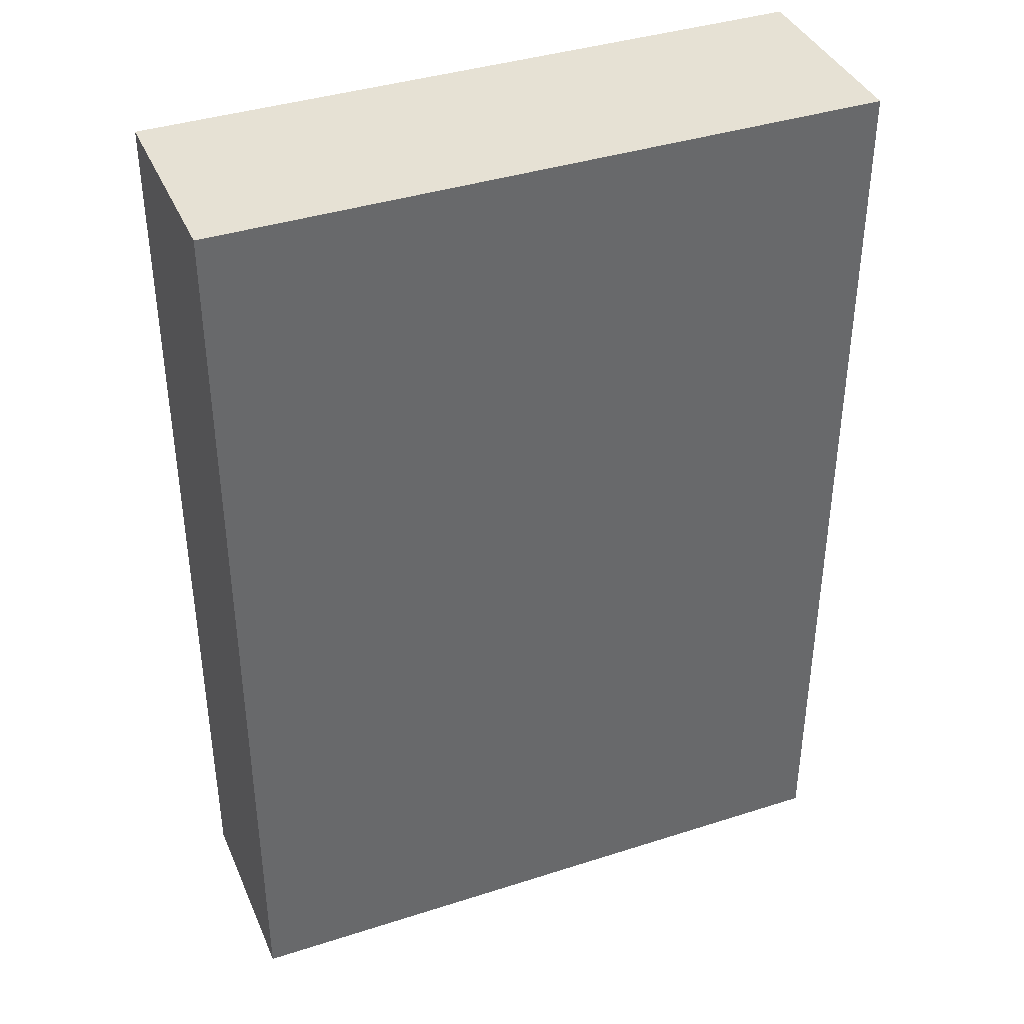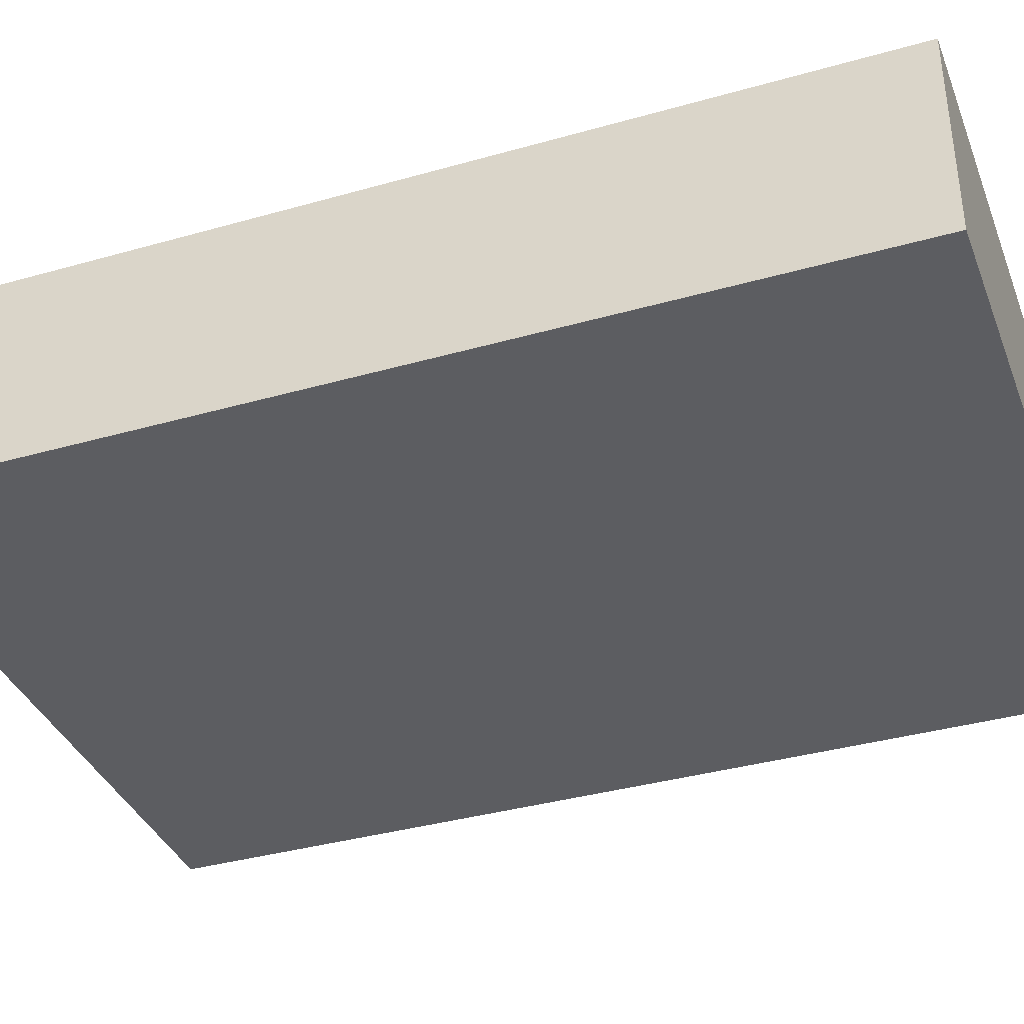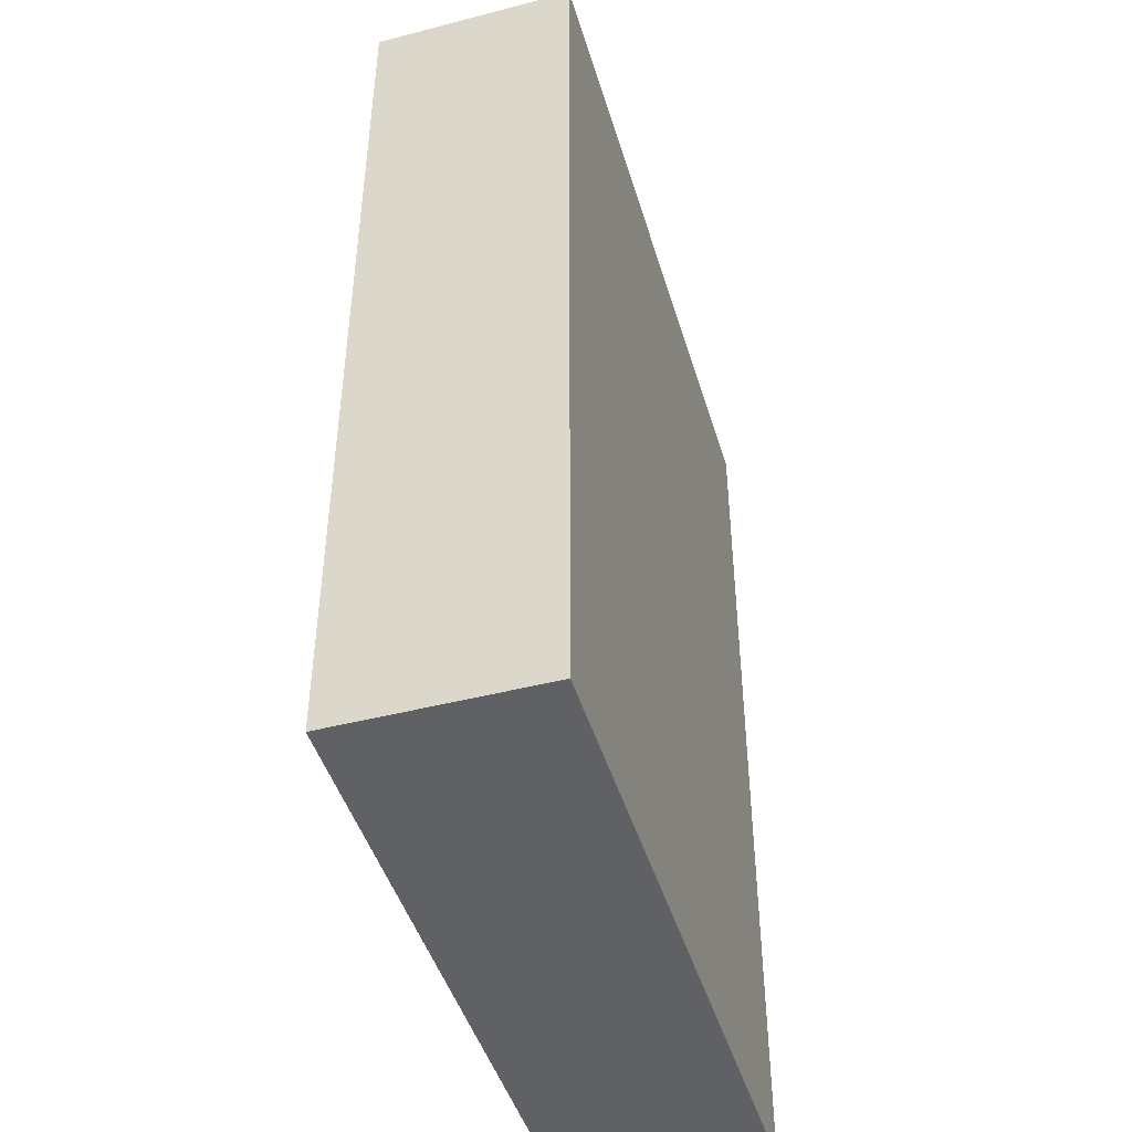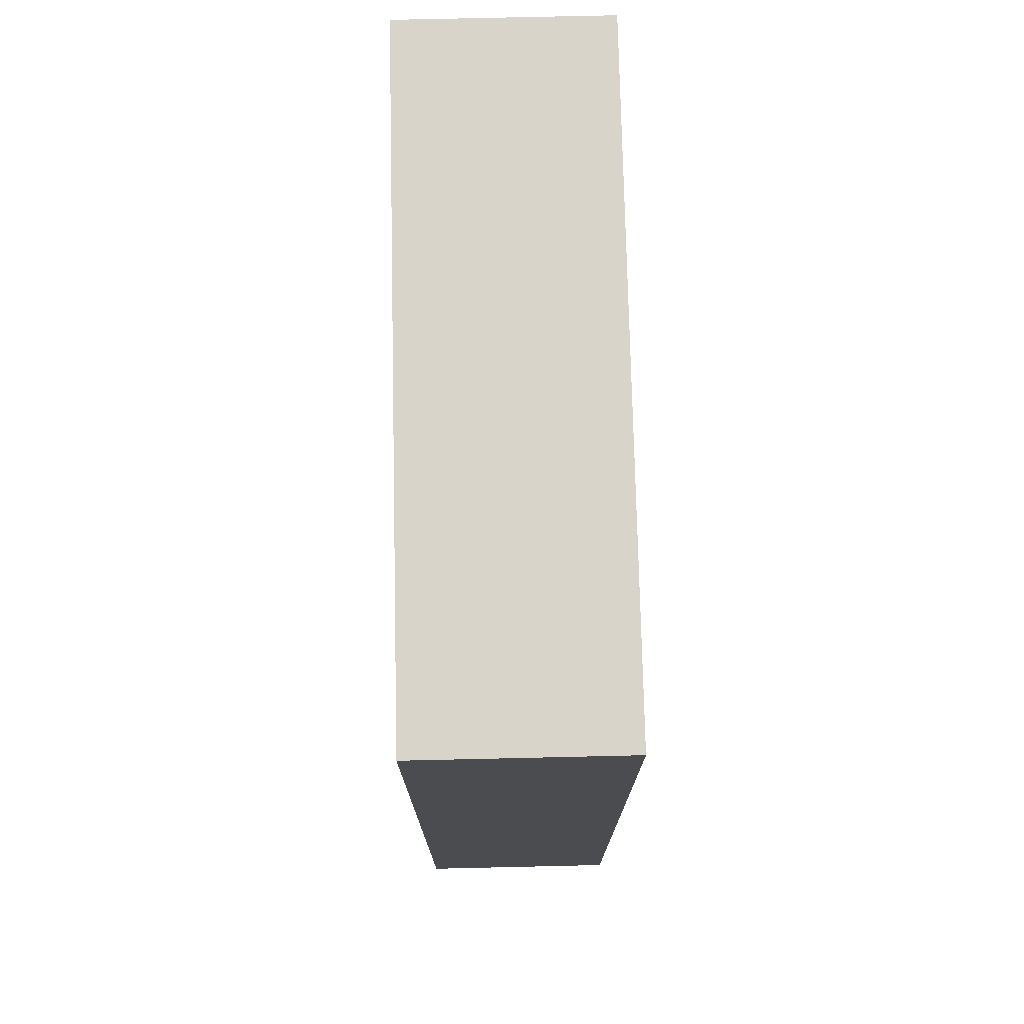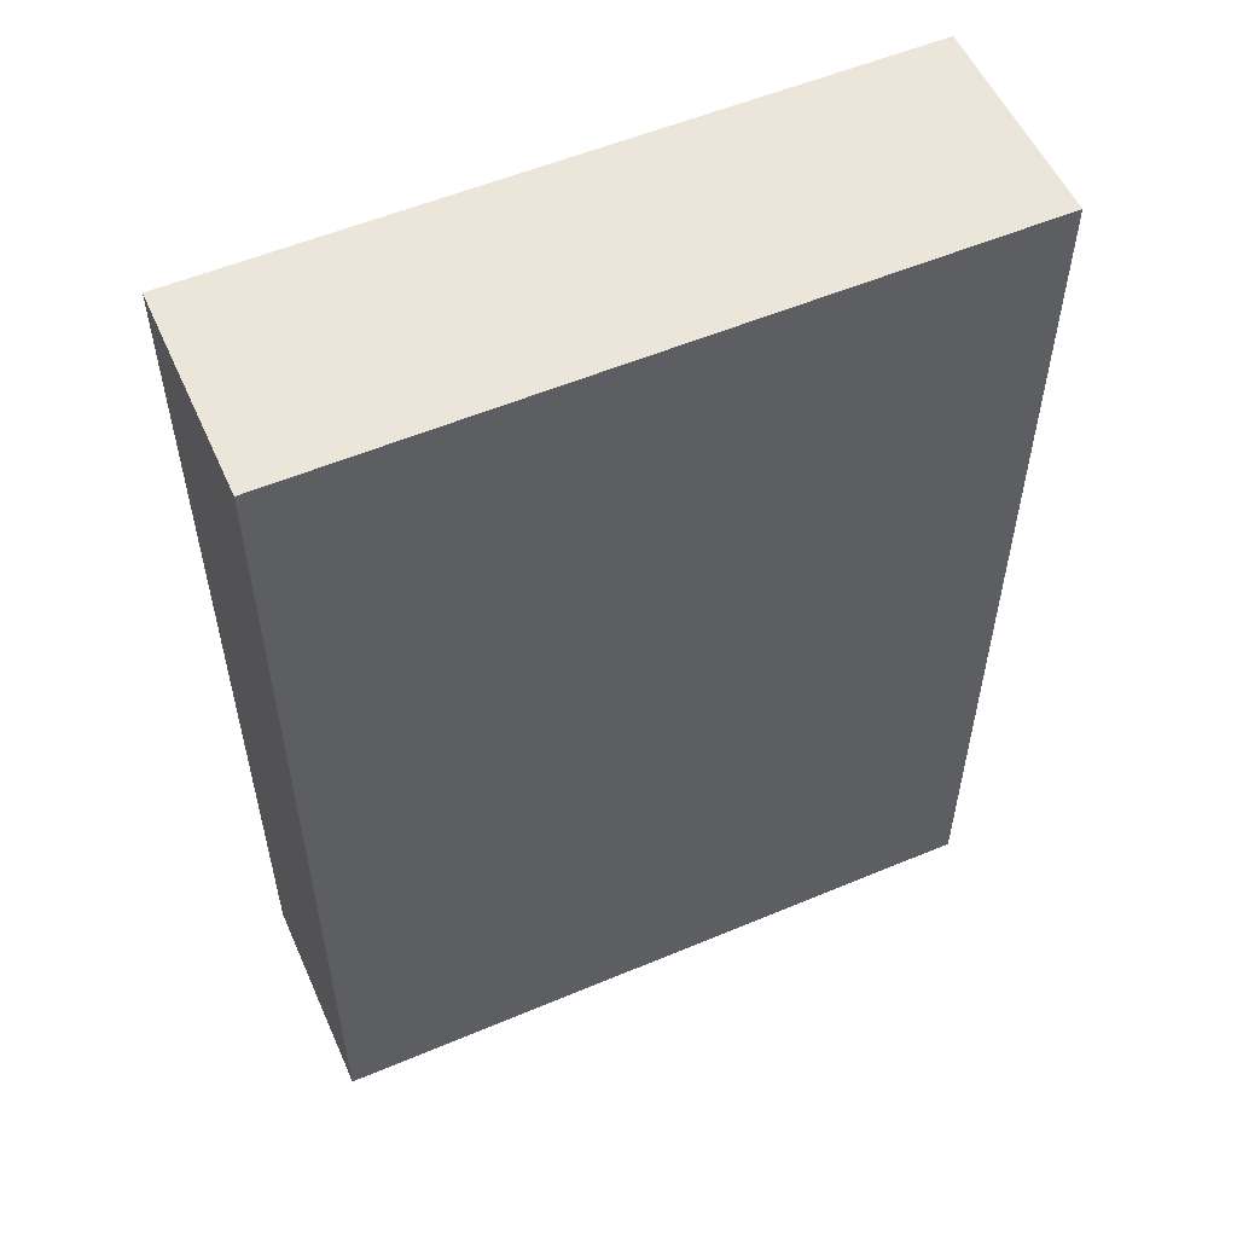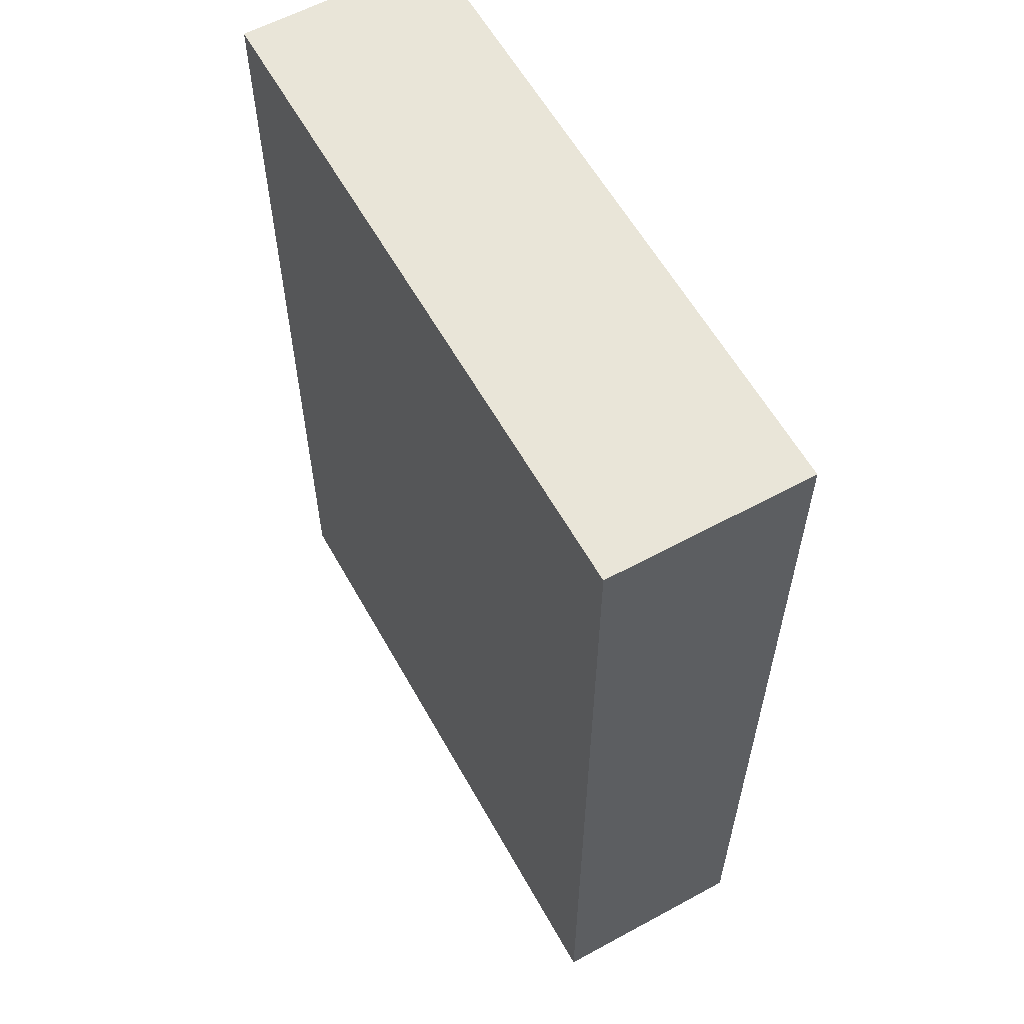
<metadata>
{"format":"obj","ext":"obj","renderer":"f3d","projection":"perspective","resolution":1024,"background":"white","views":[{"elev":39.0,"azim":158.1,"up":"+Z"},{"elev":-37.1,"azim":110.1,"up":"+Y"},{"elev":-45.8,"azim":106.5,"up":"+Z"},{"elev":75.2,"azim":-91.3,"up":"+Z"},{"elev":55.2,"azim":-23.9,"up":"+Z"},{"elev":59.7,"azim":-119.1,"up":"+Z"}]}
</metadata>
<code>
v  -18.39 0 28.77
v  18.39 0 28.77
v  -18.39 0 -23.63
v  18.39 0 -23.63
v  -18.39 11.26 28.77
v  18.39 11.26 28.77
v  -18.39 11.26 -23.63
v  18.39 11.26 -23.63
g Box001
f 1 3 4 2
f 5 6 8 7
f 1 2 6 5
f 2 4 8 6
f 4 3 7 8
f 3 1 5 7

</code>
